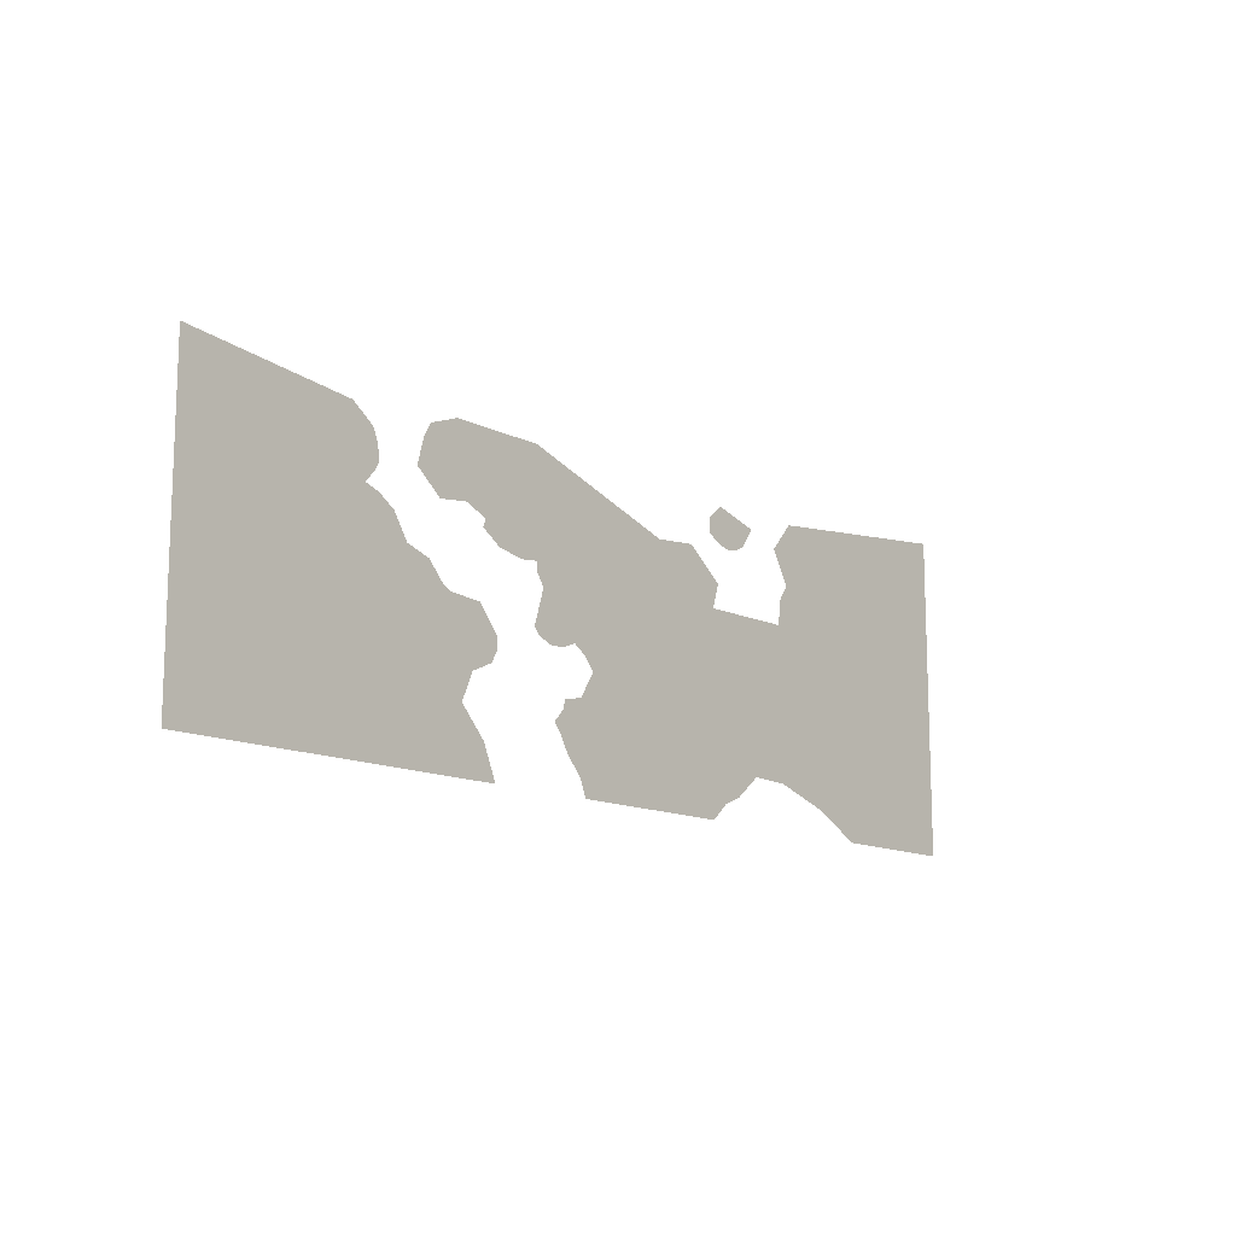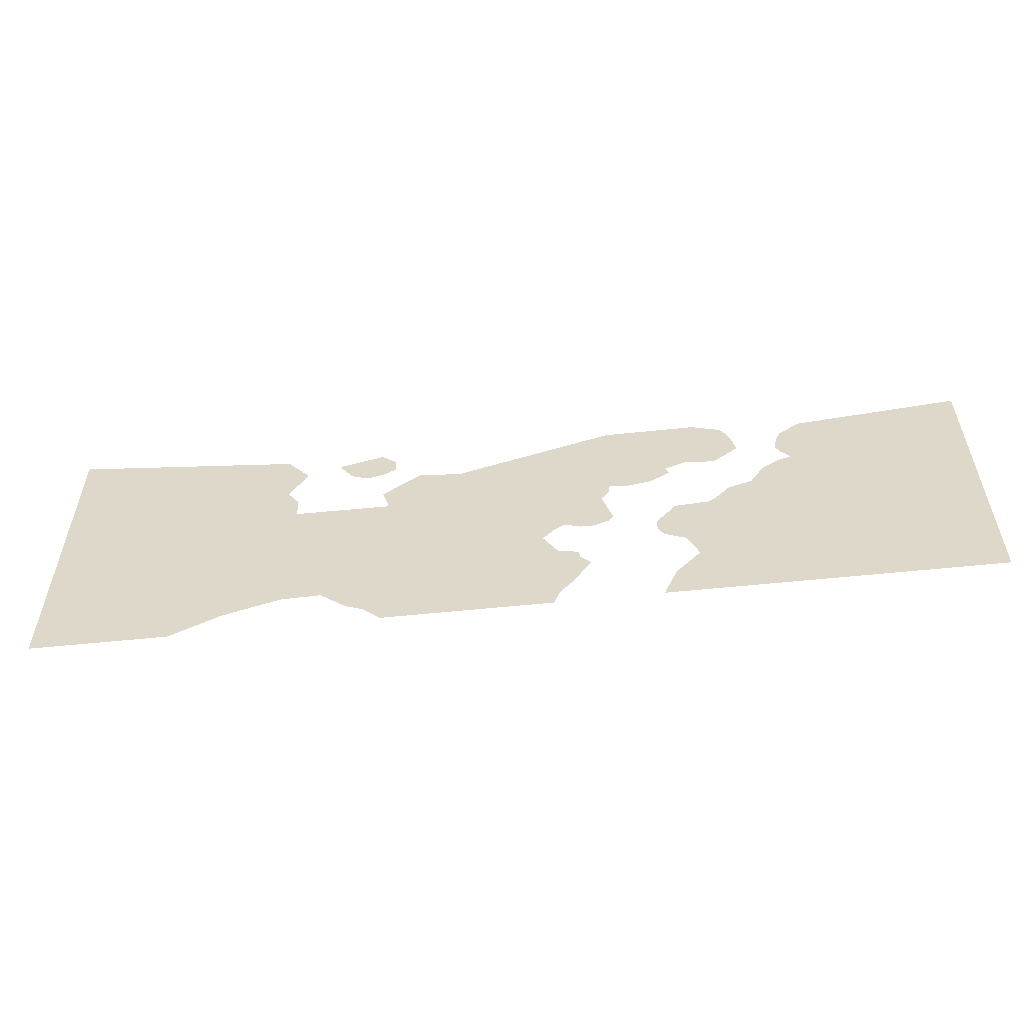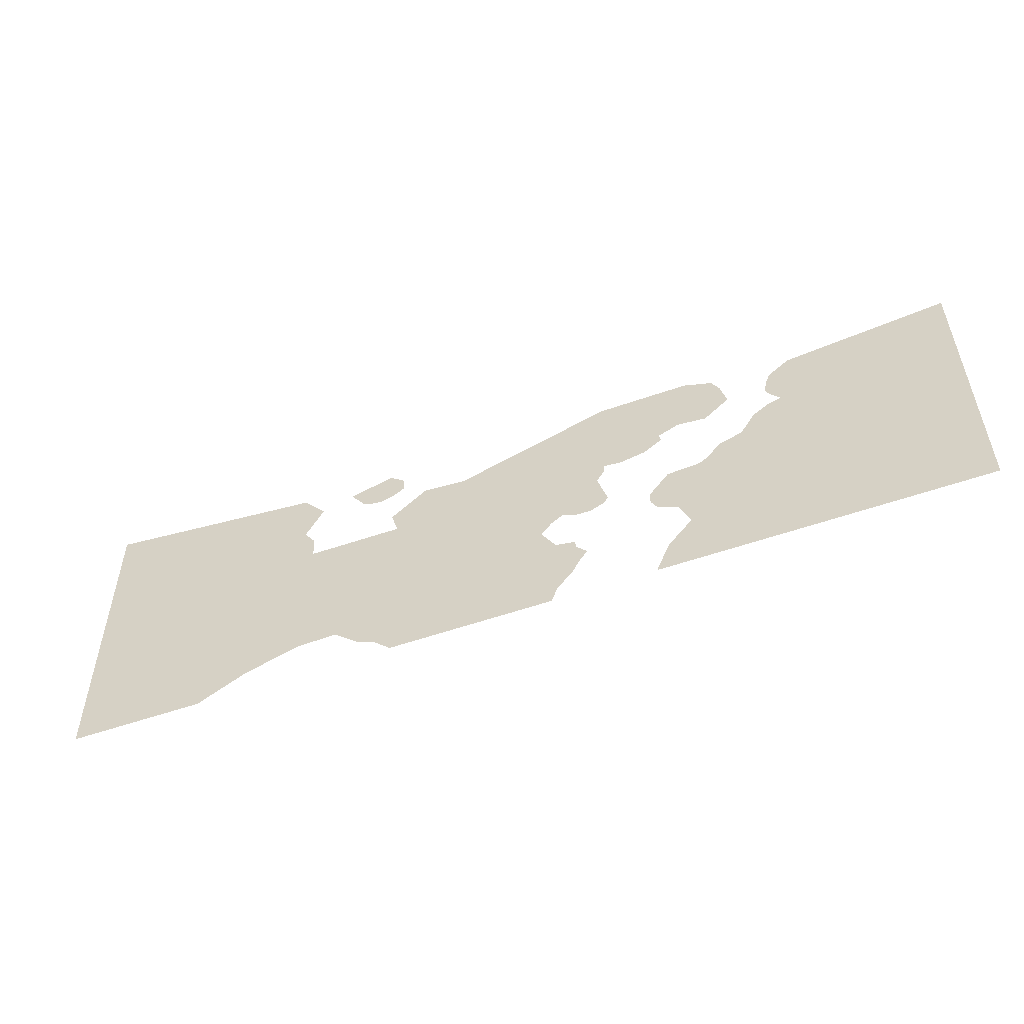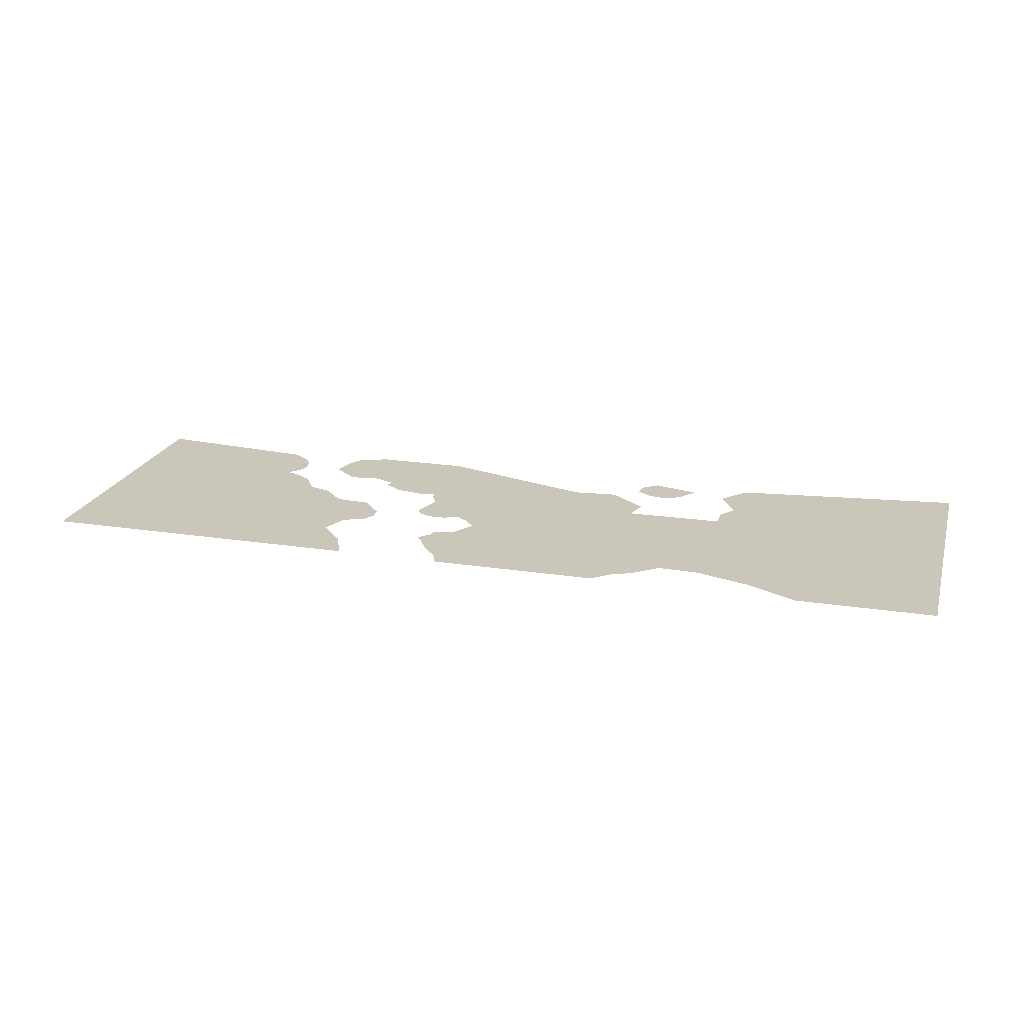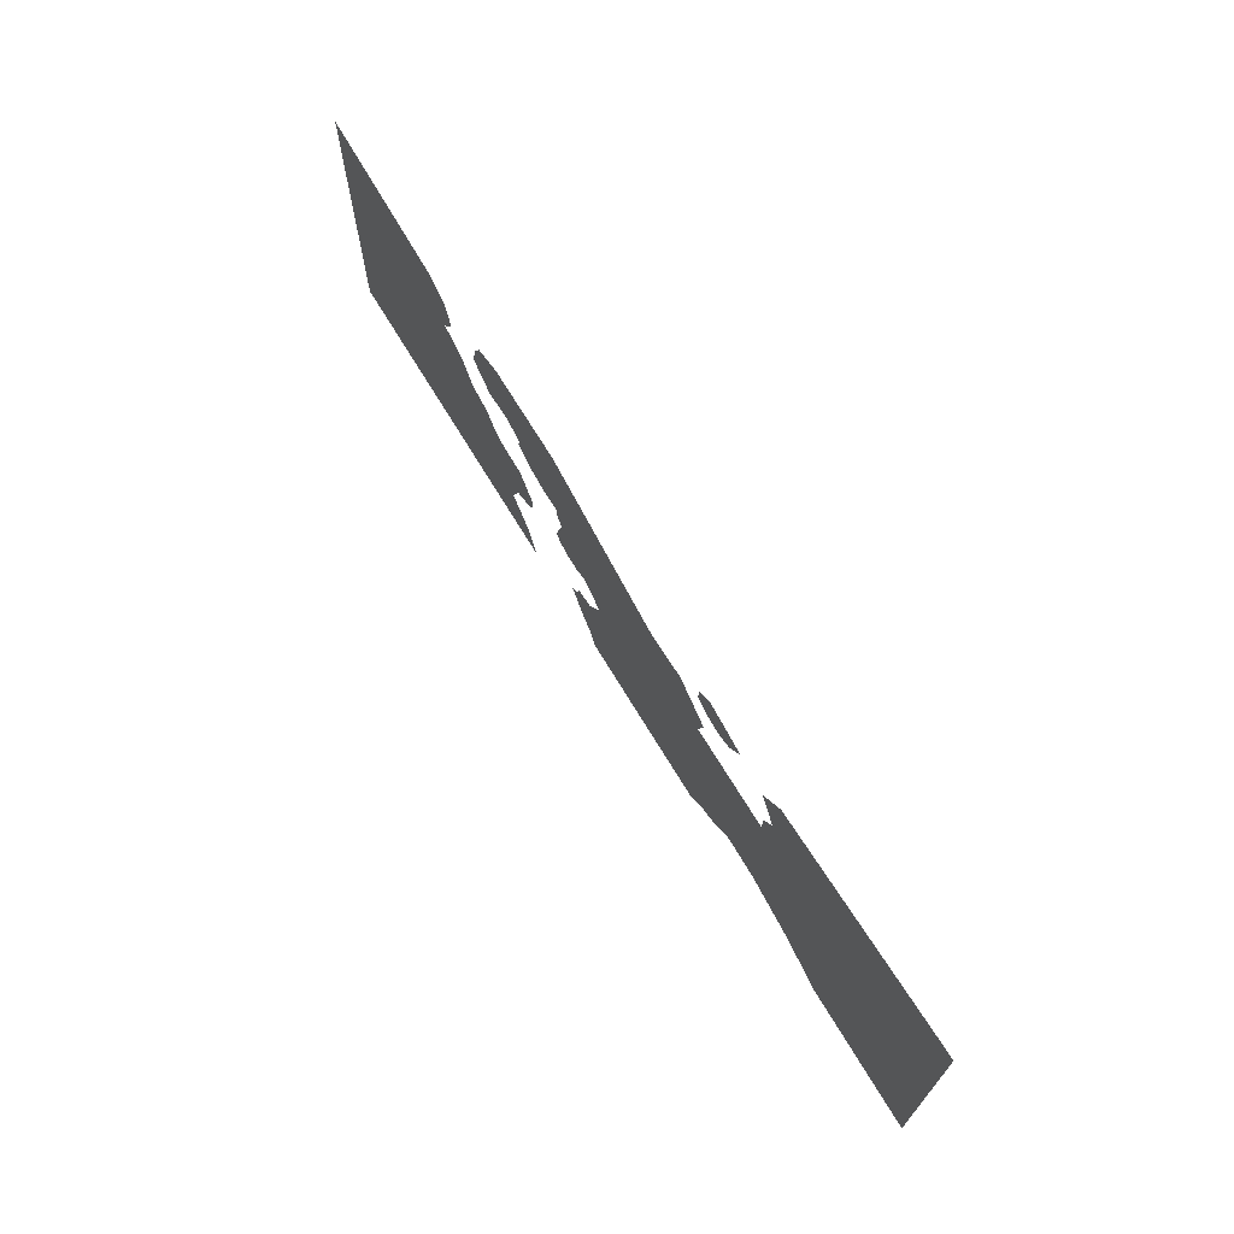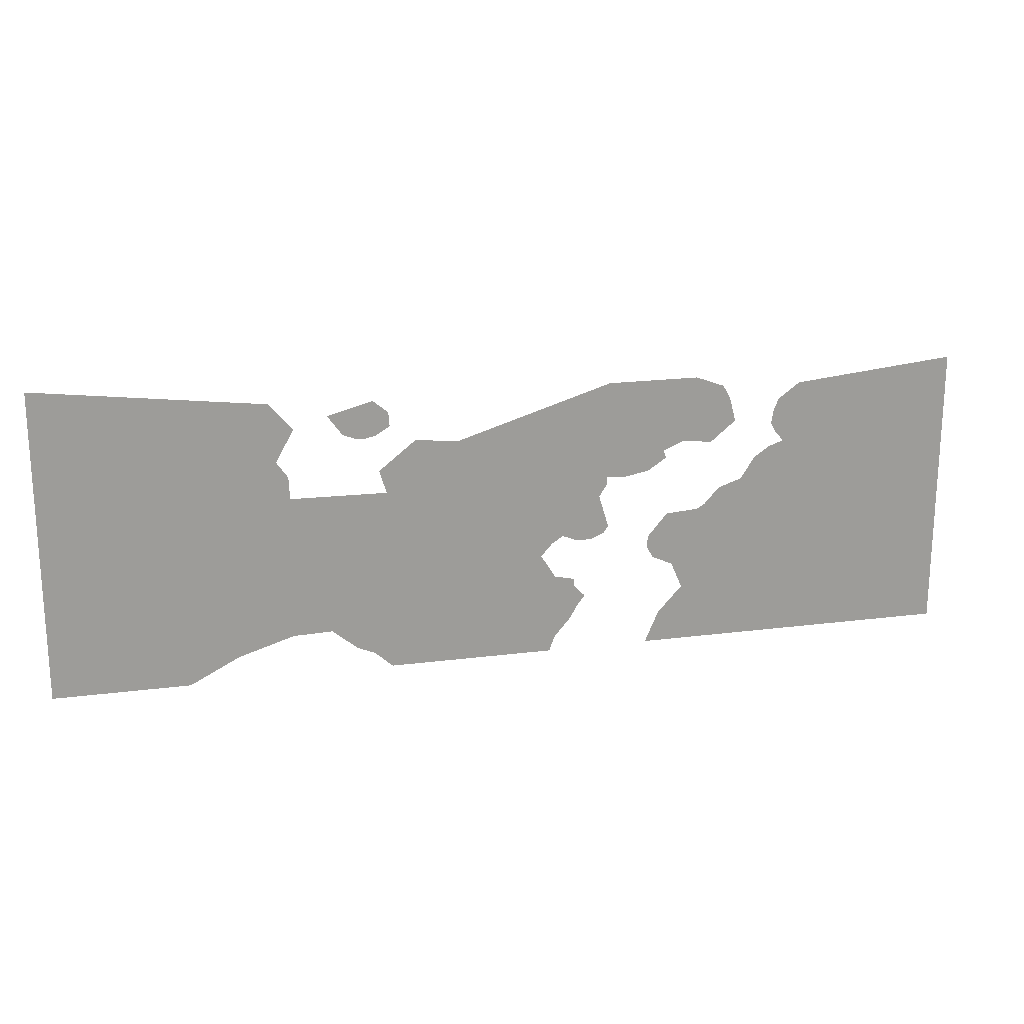
<metadata>
{"format":"obj","ext":"obj","renderer":"f3d","projection":"perspective","resolution":1024,"background":"white","views":[{"elev":-13.0,"azim":-48.8,"up":"+Y"},{"elev":-55.6,"azim":-173.7,"up":"+Y"},{"elev":-52.9,"azim":-159.2,"up":"+Y"},{"elev":21.2,"azim":15.4,"up":"+Z"},{"elev":68.7,"azim":59.1,"up":"+Y"},{"elev":20.0,"azim":166.7,"up":"+Y"}]}
</metadata>
<code>
g worldmap_ep01_l5
v 907.9 404.4 0
v 1016 554.7 0
v 824.2 607.6 0
v 619.8 602.9 0
v 560 554.7 0
v 551.8 445.3 0
v 659.4 379.2 0
v 619.8 602.9 0
v 551.8 445.3 0
v 907.9 404.4 0
v 824.2 607.6 0
v 675.7 648 0
v -2564 105.7 0
v -2512 448.3 0
v -2674 569.4 0
v -2564 105.7 0
v -2476 362.6 0
v -2512 448.3 0
v -1626 -427.3 0
v -1602 -820.2 0
v -1475 -609.9 0
v -1763 -1054 0
v -1678 -853.9 0
v -1871 -409.3 0
v -1475 -1502 0
v -1578 -1260 0
v -1765 -1502 0
v -2047 -1502 0
v -1933 -373.7 0
v -2050 -243 0
v -1763 -1054 0
v -1871 -409.3 0
v -1933 -373.7 0
v -1933 -373.7 0
v -2047 -1502 0
v -1763 -1054 0
v -2334 -13.81 0
v -2338 -1502 0
v -2226 -185.1 0
v -2564 105.7 0
v -2334 -13.81 0
v -2453 67.36 0
v 1405 225.2 0
v 1444 675.8 0
v 1268 469.3 0
v -1838 664 0
v -2055 582.8 0
v -2112 480.1 0
v -1587 92.63 0
v -1449 664 0
v -1571 664 0
v 3150 -80.08 0
v 1319 102.5 0
v 1311 -68.24 0
v -1138 -82.82 0
v -1043 631.7 0
v -1145 664 0
v -1269 -98.14 0
v -1138 -82.82 0
v -1466 -60.8 0
v -1136 -147.2 0
v -1075 -240.6 0
v -1138 -82.82 0
v -727.4 -877 0
v -912.2 -1131 0
v -849.5 -1242 0
v -885.5 -970 0
v -727.4 -877 0
v -878.2 -909 0
v 585.7 -76.25 0
v 571.3 -1502 0
v 706.7 -1379 0
v -849.5 -1242 0
v -729.5 -1382 0
v -727.4 -877 0
v -6.997 -1502 0
v 571.3 -1502 0
v 585.7 -76.25 0
v -727.4 -877 0
v -729.5 -1382 0
v -615.4 -696.9 0
v 571.3 -1502 0
v -6.997 -1502 0
v -684.1 -1502 0
v 619.8 602.9 0
v 907.9 404.4 0
v 675.7 648 0
v 659.4 379.2 0
v 907.9 404.4 0
v 659.4 379.2 0
v 756.3 356.5 0
v 817.9 366.7 0
v -2564 105.7 0
v -2492 189 0
v -2476 362.6 0
v -2458 252.2 0
v -2674 569.4 0
v -3913 698 0
v -3913 90.7 0
v -1602 -820.2 0
v -1519 -781.4 0
v -1475 -700.6 0
v -1475 -609.9 0
v -1678 -853.9 0
v -1626 -427.3 0
v -1602 -820.2 0
v -2047 -1502 0
v -2554 -1502 0
v -2338 -1502 0
v -2564 105.7 0
v -2050 -243 0
v -2554 -1502 0
v -3913 90.7 0
v -3913 -1502 0
v 3150 233.3 0
v 3150 880.7 0
v 1444 675.8 0
v 1405 225.2 0
v -1969 135.3 0
v -1750 163.3 0
v -1735 664 0
v -1969 135.3 0
v -1838 664 0
v -2112 480.1 0
v -2160 296 0
v -1750 163.3 0
v -1587 92.63 0
v -1466 -60.8 0
v -1449 664 0
v -1607 35.26 0
v 34.33 290.7 0
v 585.7 -76.25 0
v 639.1 99.83 0
v 359.8 322.7 0
v 3150 233.3 0
v 1319 102.5 0
v -1075 -240.6 0
v -902.8 587.3 0
v -1043 631.7 0
v -1138 -82.82 0
v -946.1 -375.7 0
v -752.4 539.7 0
v -902.8 587.3 0
v -1075 -240.6 0
v -1138 -82.82 0
v -1145 664 0
v -577.6 484.4 0
v -752.4 539.7 0
v -786.1 -543.5 0
v -699.4 -600.8 0
v -577.6 484.4 0
v -615.4 -696.9 0
v -699.4 -600.8 0
v -6.997 -1502 0
v 34.33 290.7 0
v -615.4 -696.9 0
v -946.1 -375.7 0
v -1151 -492.8 0
v -1114 -543.5 0
v -786.1 -543.5 0
v -752.4 539.7 0
v -946.1 -375.7 0
v -898.2 -587.5 0
v -1012 -588.8 0
v -1114 -543.5 0
v -912.2 -1131 0
v -885.5 -970 0
v -966.9 -1058 0
v -727.4 -877 0
v 1032 -1165 0
v 1327 -1175 0
v 585.7 -76.25 0
v 706.7 -1379 0
v 1032 -1165 0
v 839.4 -1325 0
v 1750 -1307 0
v -684.1 -1502 0
v -6.997 -1502 0
v -615.4 -696.9 0
v -729.5 -1382 0
v 3150 -1502 0
v 1750 -1307 0
v 2124 -1502 0
g worldmap_ep01_l5_0
f 3 2 1
f 6 5 4
f 9 8 7
f 12 11 10
f 15 14 13
f 18 17 16
f 21 20 19
f 24 23 22
f 27 26 25
f 30 29 28
f 33 32 31
f 36 35 34
f 39 38 37
f 42 41 40
f 45 44 43
f 48 47 46
f 51 50 49
f 54 53 52
f 57 56 55
f 60 59 58
f 63 62 61
f 66 65 64
f 69 68 67
f 72 71 70
f 75 74 73
f 78 77 76
f 81 80 79
f 84 83 82
f 87 86 85
f 85 86 88
f 91 90 89
f 91 89 92
f 95 94 93
f 94 95 96
f 99 98 97
f 99 97 13
f 102 101 100
f 100 103 102
f 32 105 104
f 104 105 106
f 36 27 107
f 27 36 26
f 109 108 37
f 37 108 110
f 109 39 111
f 109 111 107
f 113 13 112
f 114 113 112
f 117 116 115
f 118 117 115
f 46 120 119
f 120 46 121
f 124 123 122
f 124 122 125
f 51 49 126
f 121 51 126
f 129 128 127
f 130 127 128
f 133 132 131
f 134 133 131
f 118 135 52
f 136 118 52
f 139 138 137
f 140 139 137
f 143 142 141
f 143 141 144
f 60 129 145
f 129 146 145
f 149 148 147
f 150 149 147
f 131 152 151
f 152 153 151
f 155 70 154
f 154 156 155
f 158 144 157
f 157 159 158
f 162 161 160
f 160 163 162
f 163 164 141
f 141 164 165
f 168 167 166
f 167 169 166
f 132 54 170
f 170 54 171
f 174 173 172
f 174 175 173
f 54 52 171
f 171 52 176
f 179 178 177
f 177 180 179
f 182 52 181
f 182 181 183

</code>
